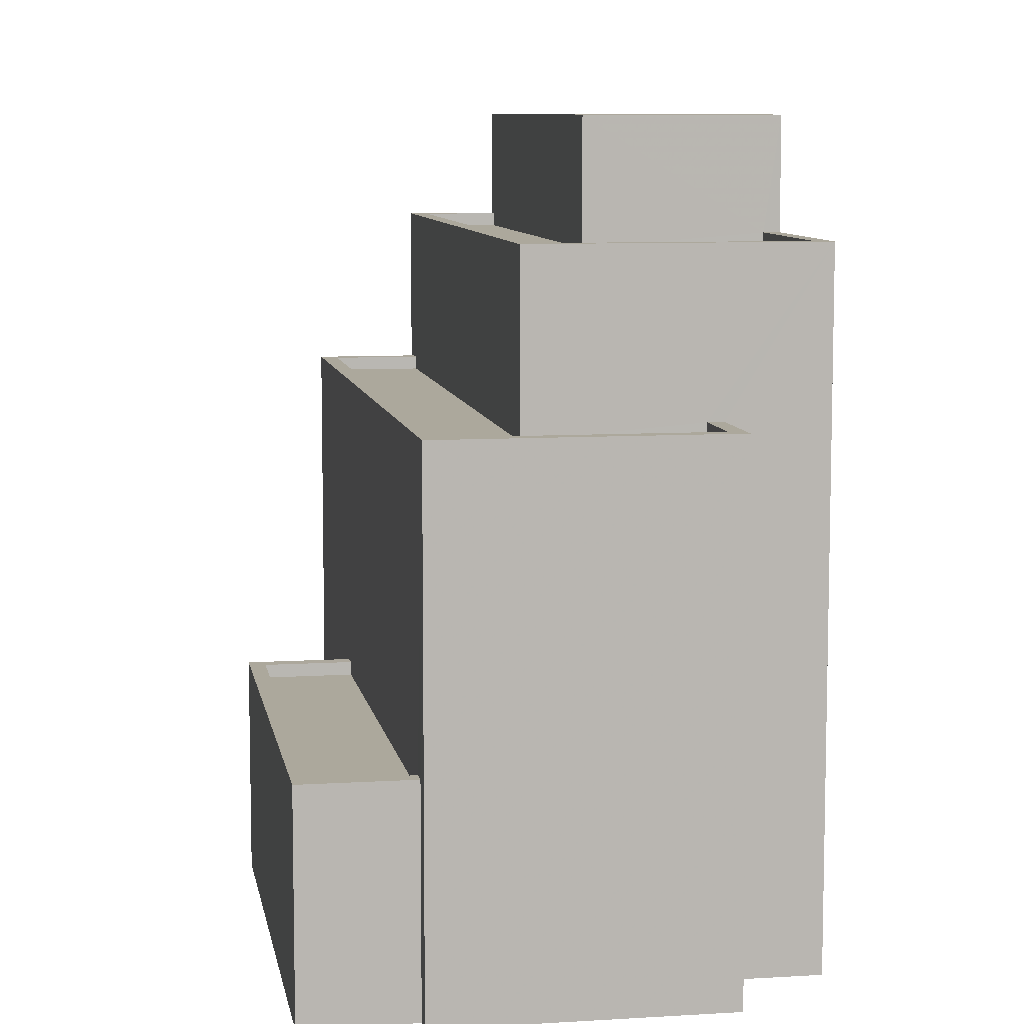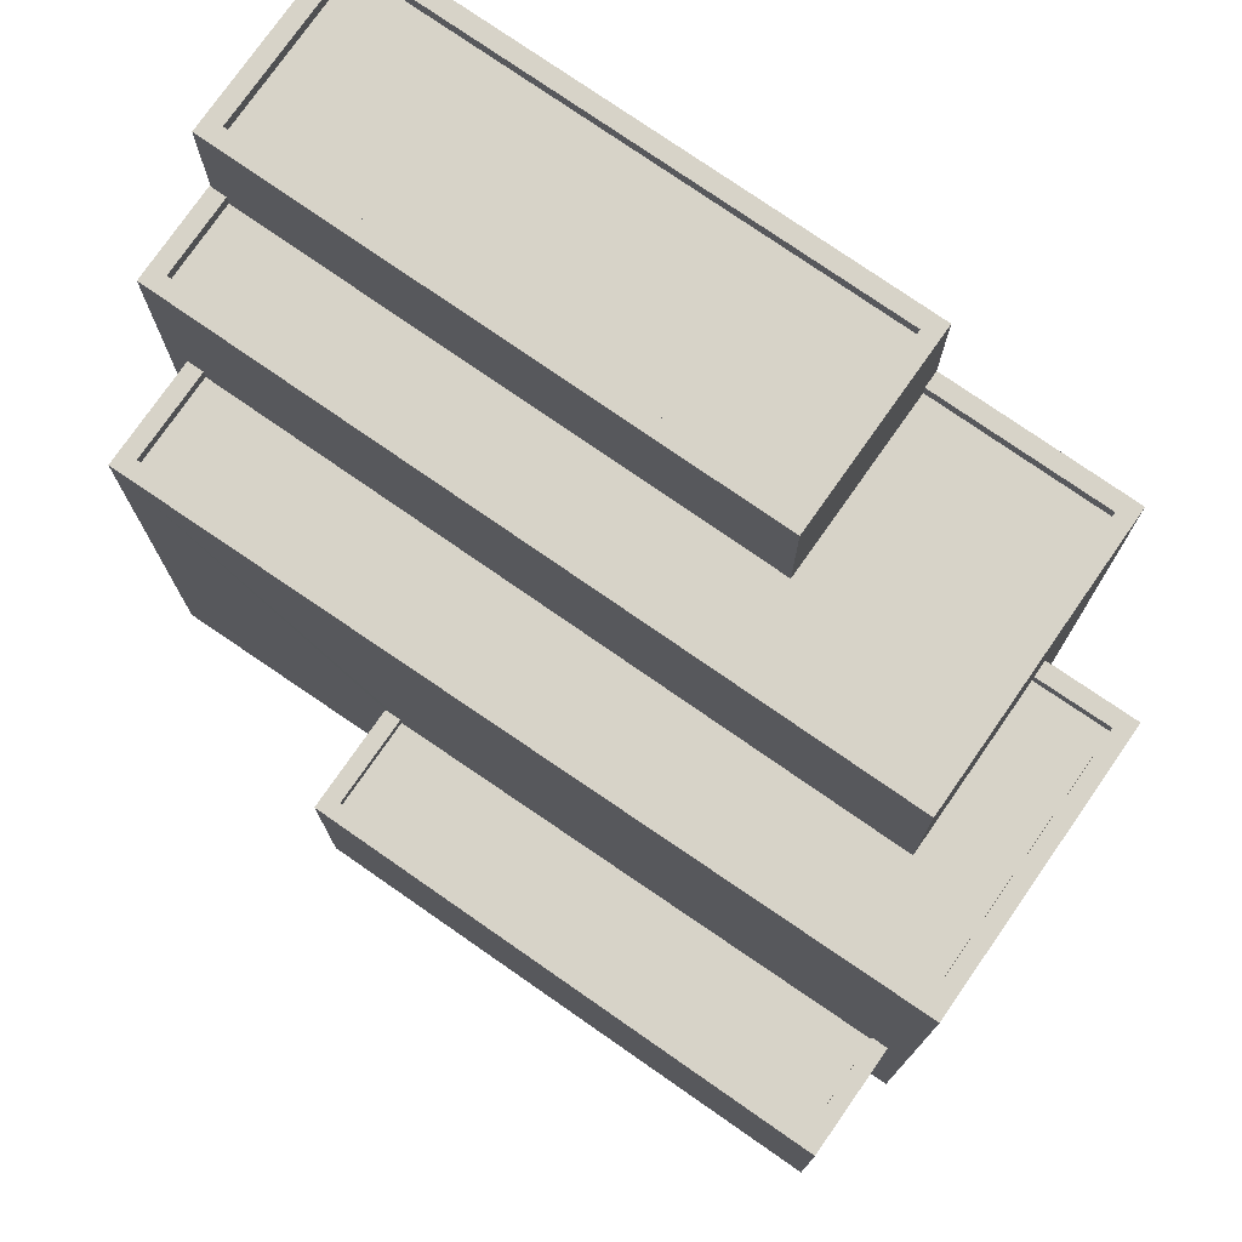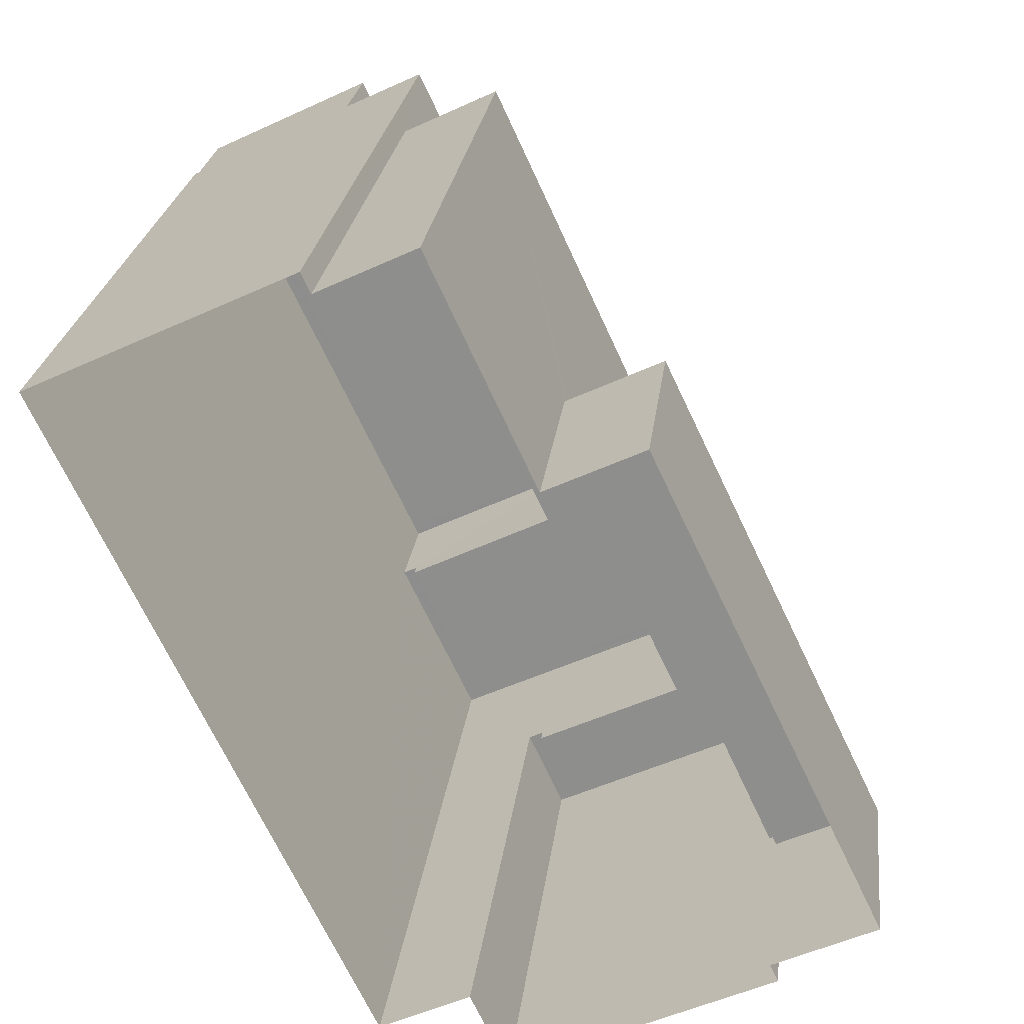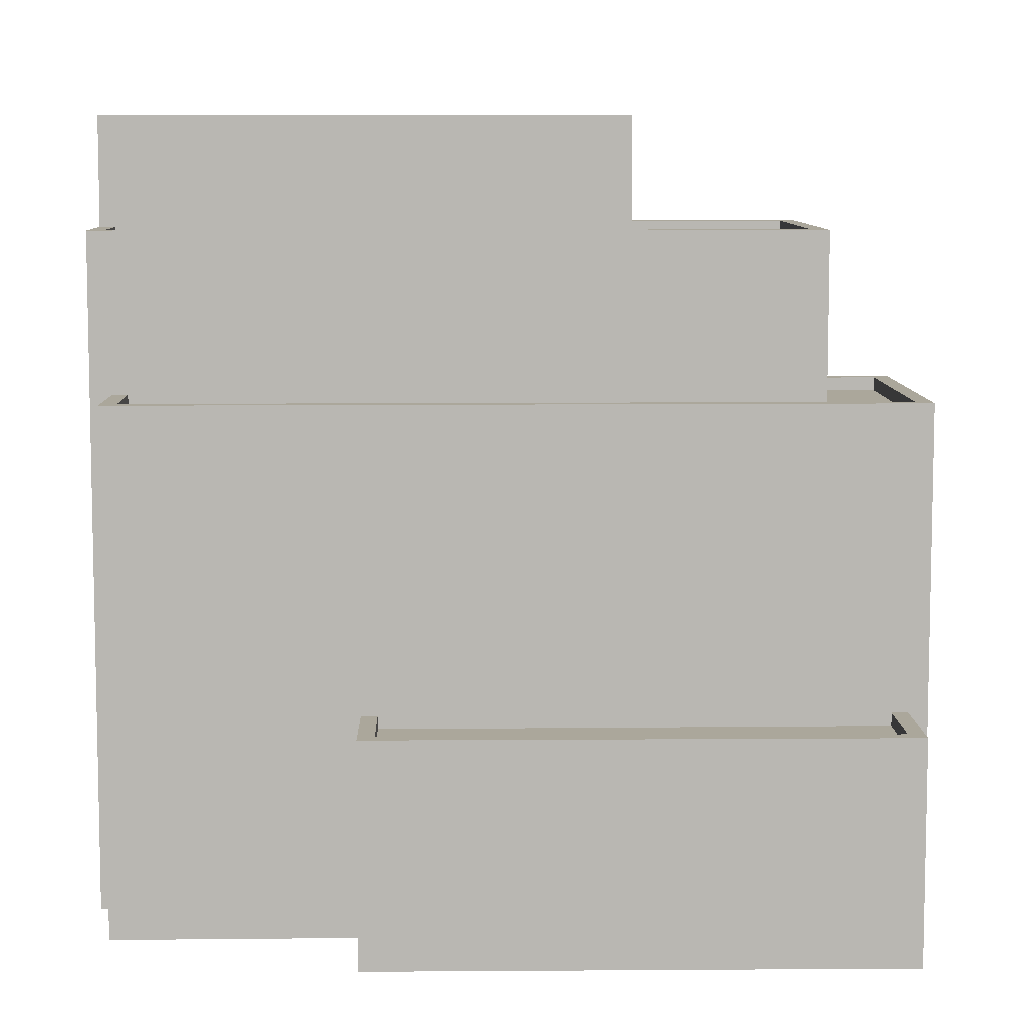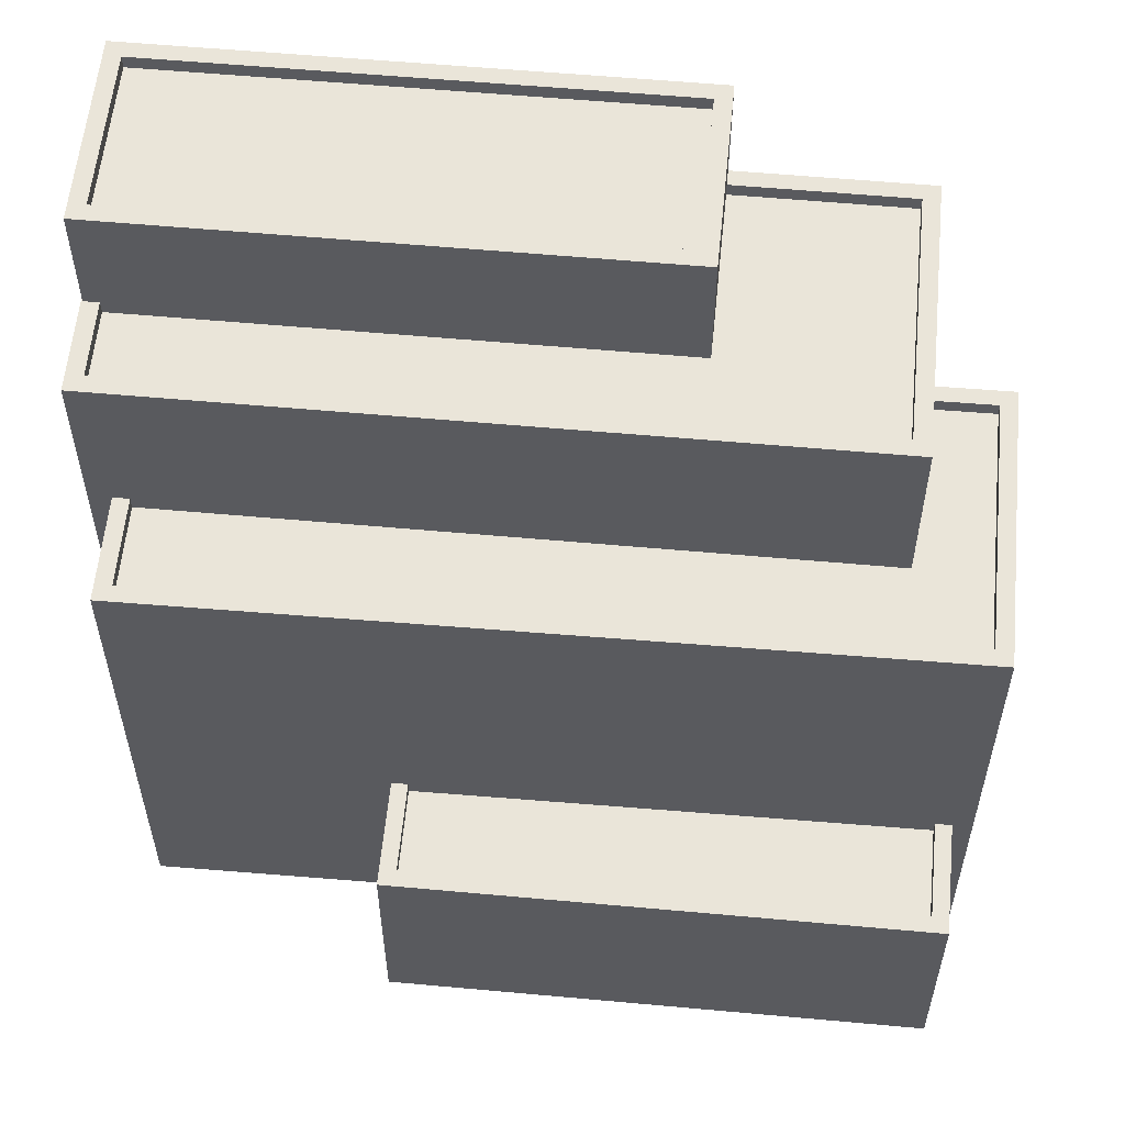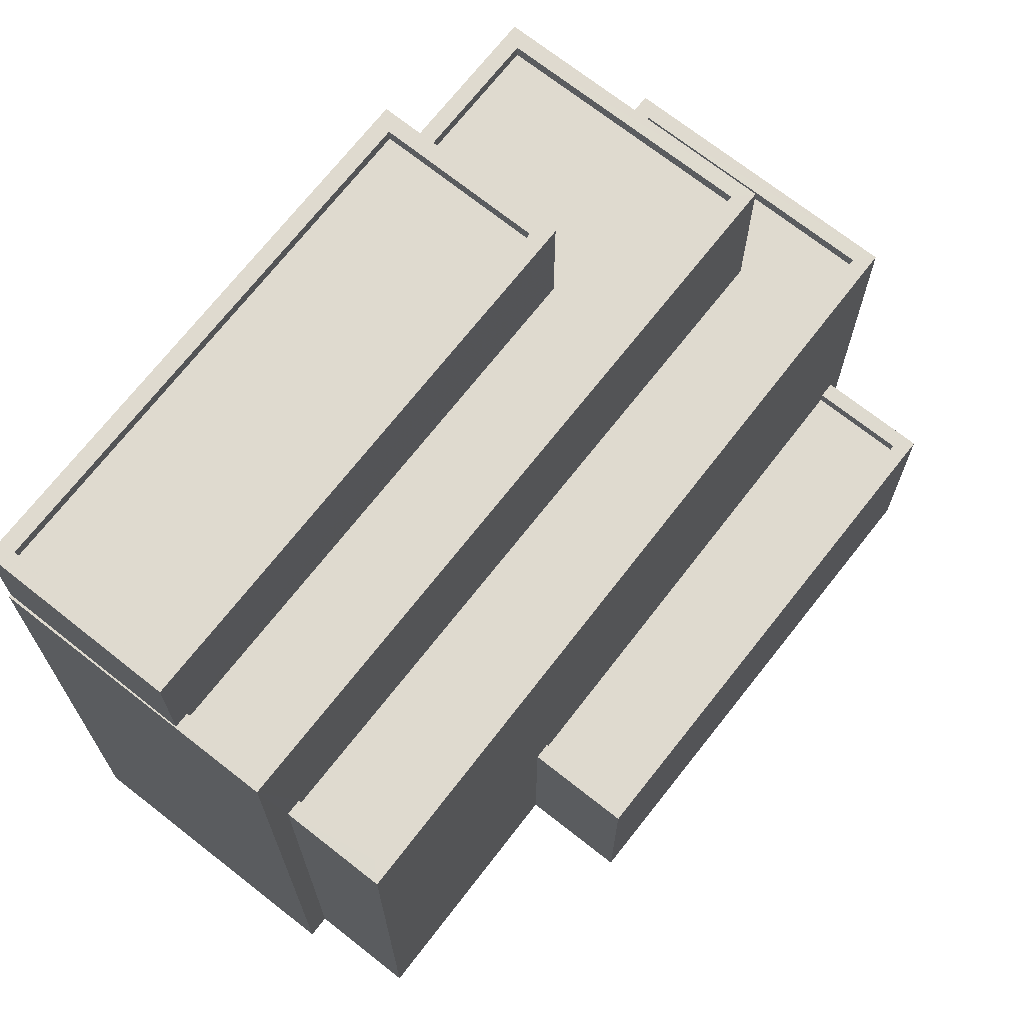
<metadata>
{"format":"obj","ext":"obj","renderer":"f3d","projection":"perspective","resolution":1024,"background":"white","views":[{"elev":8.5,"azim":-35.1,"up":"+Z"},{"elev":76.8,"azim":-80.7,"up":"+Z"},{"elev":24.1,"azim":-173.2,"up":"+Y"},{"elev":8.1,"azim":-116.6,"up":"+Z"},{"elev":58.2,"azim":-110.1,"up":"+Z"},{"elev":70.8,"azim":-167.3,"up":"+Z"}]}
</metadata>
<code>
v -1.267e+04 -3.377e+04 36.96
v -1.266e+04 -3.377e+04 36.96
v -1.267e+04 -3.377e+04 36.96
v -1.267e+04 -3.378e+04 36.96
v -1.267e+04 -3.377e+04 36.96
v -1.267e+04 -3.377e+04 36.96
v -1.268e+04 -3.378e+04 36.96
v -1.267e+04 -3.377e+04 36.96
v -1.268e+04 -3.378e+04 36.96
v -1.268e+04 -3.378e+04 36.96
v -1.267e+04 -3.379e+04 36.96
v -1.267e+04 -3.378e+04 36.96
v -1.268e+04 -3.378e+04 40.79
v -1.268e+04 -3.378e+04 40.79
v -1.267e+04 -3.377e+04 40.79
v -1.267e+04 -3.377e+04 40.79
v -1.268e+04 -3.378e+04 41.04
v -1.268e+04 -3.378e+04 41.04
v -1.268e+04 -3.378e+04 41.04
v -1.268e+04 -3.378e+04 41.04
v -1.267e+04 -3.377e+04 41.04
v -1.267e+04 -3.377e+04 41.04
v -1.267e+04 -3.377e+04 41.04
v -1.267e+04 -3.377e+04 41.04
v -1.267e+04 -3.377e+04 46.59
v -1.267e+04 -3.377e+04 46.59
v -1.267e+04 -3.377e+04 46.59
v -1.267e+04 -3.379e+04 46.59
v -1.267e+04 -3.378e+04 46.59
v -1.267e+04 -3.379e+04 46.59
v -1.267e+04 -3.377e+04 46.59
v -1.267e+04 -3.378e+04 46.59
v -1.268e+04 -3.378e+04 46.59
v -1.267e+04 -3.378e+04 46.59
v -1.267e+04 -3.379e+04 46.34
v -1.267e+04 -3.378e+04 46.34
v -1.267e+04 -3.378e+04 46.34
v -1.267e+04 -3.377e+04 46.34
v -1.267e+04 -3.378e+04 46.34
v -1.267e+04 -3.377e+04 46.34
v -1.266e+04 -3.377e+04 49.56
v -1.266e+04 -3.377e+04 49.56
v -1.267e+04 -3.377e+04 49.56
v -1.267e+04 -3.377e+04 49.56
v -1.267e+04 -3.378e+04 49.56
v -1.267e+04 -3.378e+04 49.56
v -1.267e+04 -3.378e+04 49.56
v -1.267e+04 -3.378e+04 49.56
v -1.267e+04 -3.377e+04 49.56
v -1.267e+04 -3.378e+04 49.56
v -1.267e+04 -3.377e+04 49.56
v -1.267e+04 -3.378e+04 49.56
v -1.267e+04 -3.378e+04 49.31
v -1.267e+04 -3.378e+04 49.31
v -1.267e+04 -3.378e+04 49.31
v -1.267e+04 -3.377e+04 49.31
v -1.267e+04 -3.378e+04 49.31
v -1.267e+04 -3.377e+04 49.31
v -1.267e+04 -3.378e+04 51.64
v -1.267e+04 -3.378e+04 51.64
v -1.267e+04 -3.378e+04 51.64
v -1.266e+04 -3.377e+04 51.64
v -1.267e+04 -3.377e+04 51.64
v -1.267e+04 -3.377e+04 51.64
v -1.267e+04 -3.378e+04 51.64
v -1.266e+04 -3.377e+04 51.64
v -1.267e+04 -3.378e+04 51.39
v -1.267e+04 -3.378e+04 51.39
v -1.266e+04 -3.377e+04 51.39
v -1.267e+04 -3.377e+04 51.39
f 1 2 3
f 2 4 5
f 6 3 5
f 7 8 5
f 9 10 11
f 10 12 11
f 5 4 12
f 7 5 10
f 3 2 5
f 5 12 10
f 13 14 15
f 16 13 15
f 17 18 19
f 19 18 20
f 21 22 23
f 24 21 23
f 23 22 20
f 18 23 20
f 25 26 27
f 28 29 30
f 26 31 27
f 29 32 30
f 28 30 33
f 27 31 33
f 34 27 33
f 30 34 33
f 35 36 37
f 37 36 38
f 35 39 36
f 38 36 40
f 41 42 43
f 42 44 43
f 45 46 47
f 45 47 48
f 49 44 48
f 46 50 47
f 51 43 49
f 52 49 48
f 47 52 48
f 43 44 49
f 53 54 55
f 55 54 56
f 53 57 54
f 56 54 58
f 59 60 61
f 62 63 64
f 62 61 60
f 59 61 65
f 66 62 64
f 61 62 66
f 67 68 69
f 70 67 69
f 64 63 59
f 65 64 59
f 24 23 16
f 15 24 16
f 17 13 18
f 17 14 13
f 16 18 13
f 16 23 18
f 19 20 7
f 10 19 7
f 20 22 8
f 7 20 8
f 21 8 22
f 21 5 8
f 5 21 6
f 31 6 21
f 33 31 24
f 9 19 10
f 33 19 9
f 17 15 14
f 24 15 17
f 31 21 24
f 17 19 33
f 33 24 17
f 12 28 11
f 12 29 28
f 28 33 9
f 11 28 9
f 26 6 31
f 26 3 6
f 25 27 38
f 40 25 38
f 39 35 30
f 32 39 30
f 34 30 35
f 37 34 35
f 27 37 38
f 27 34 37
f 32 48 36
f 48 32 45
f 45 29 4
f 36 39 32
f 4 29 12
f 32 29 45
f 62 60 41
f 42 41 2
f 46 45 4
f 41 60 46
f 2 46 4
f 41 46 2
f 1 3 26
f 1 26 44
f 44 25 48
f 40 36 25
f 25 36 48
f 26 25 44
f 1 42 2
f 1 44 42
f 51 49 56
f 58 51 56
f 57 53 47
f 50 57 47
f 47 53 55
f 52 47 55
f 49 55 56
f 49 52 55
f 66 70 69
f 66 64 70
f 61 69 68
f 61 66 69
f 61 68 67
f 65 61 67
f 65 67 70
f 64 65 70
f 54 50 59
f 59 50 60
f 54 57 50
f 60 50 46
f 58 54 51
f 43 51 63
f 63 51 59
f 51 54 59
f 43 63 62
f 41 43 62

</code>
